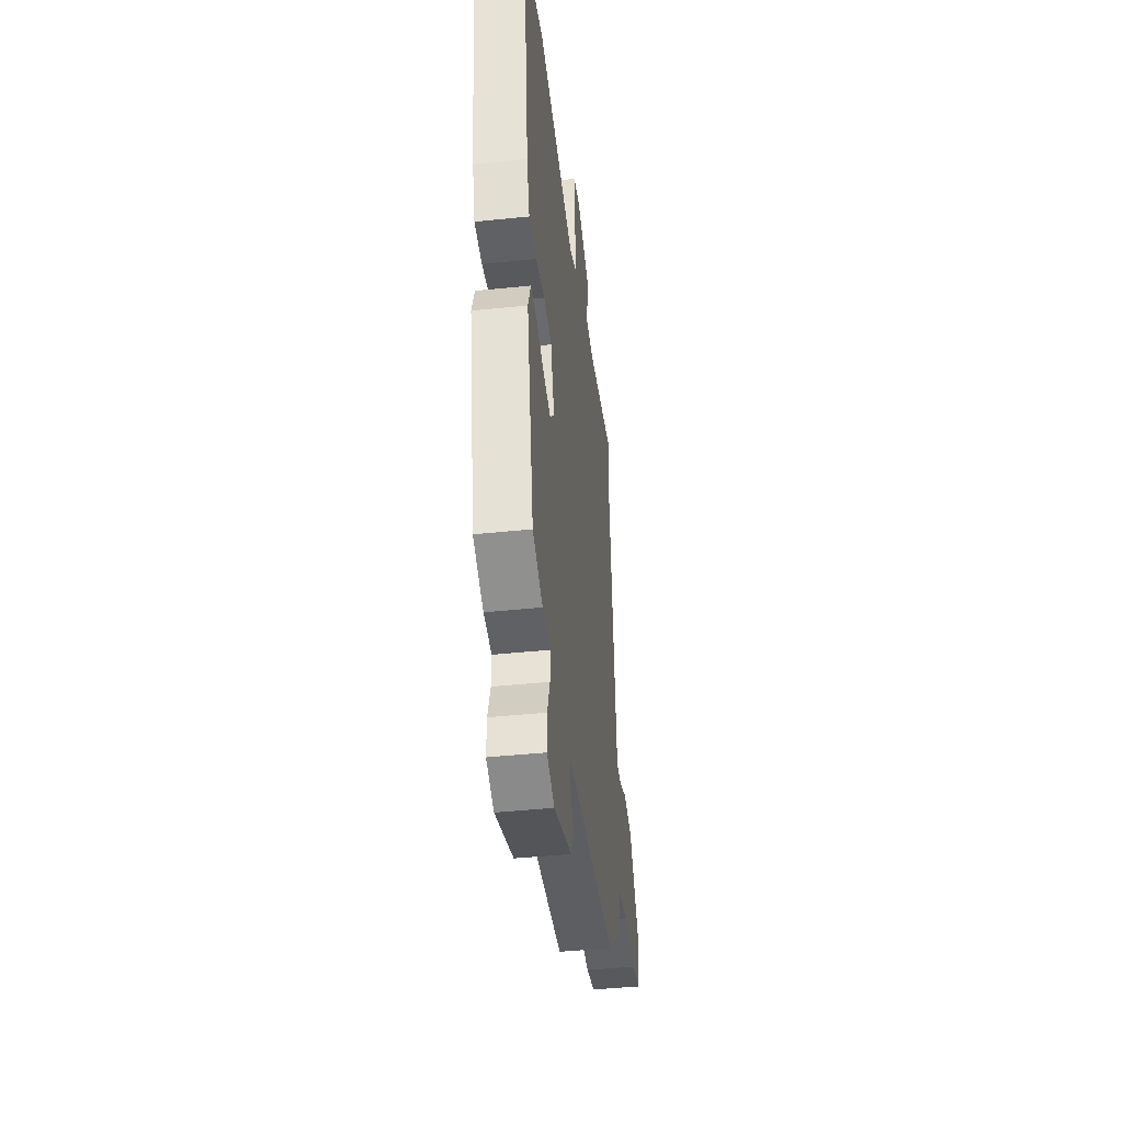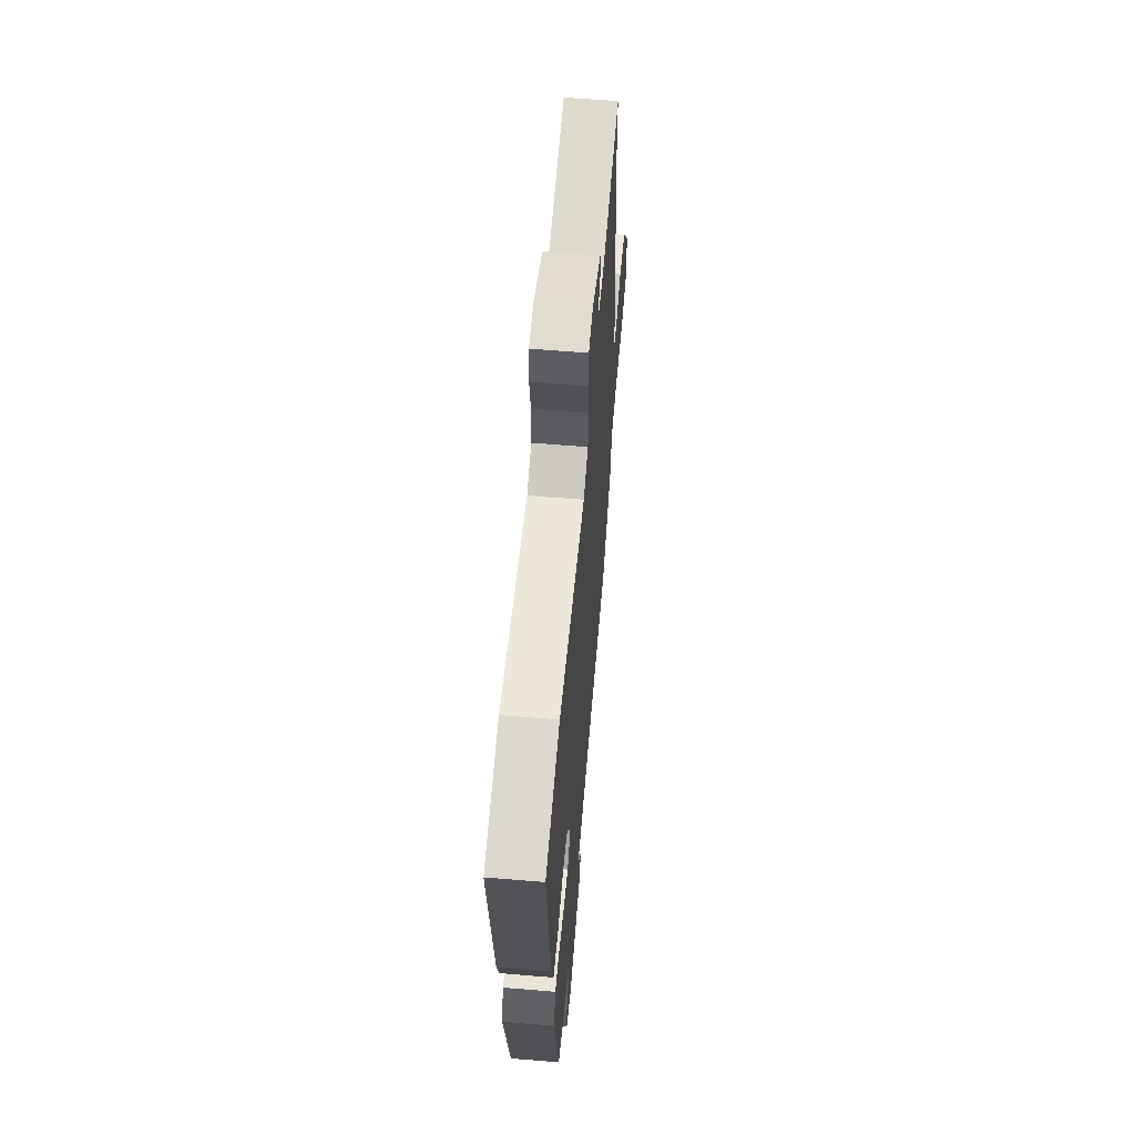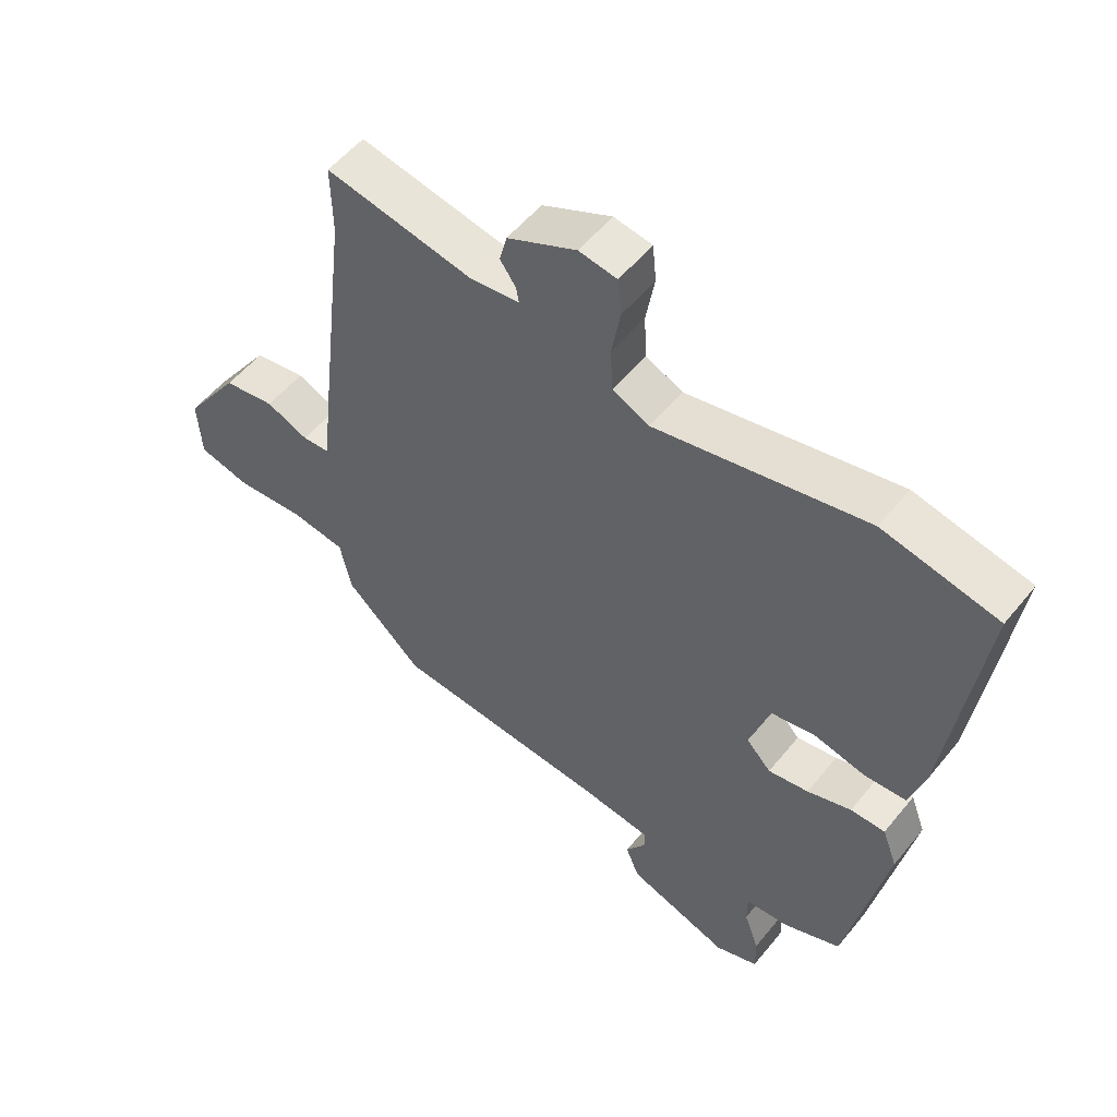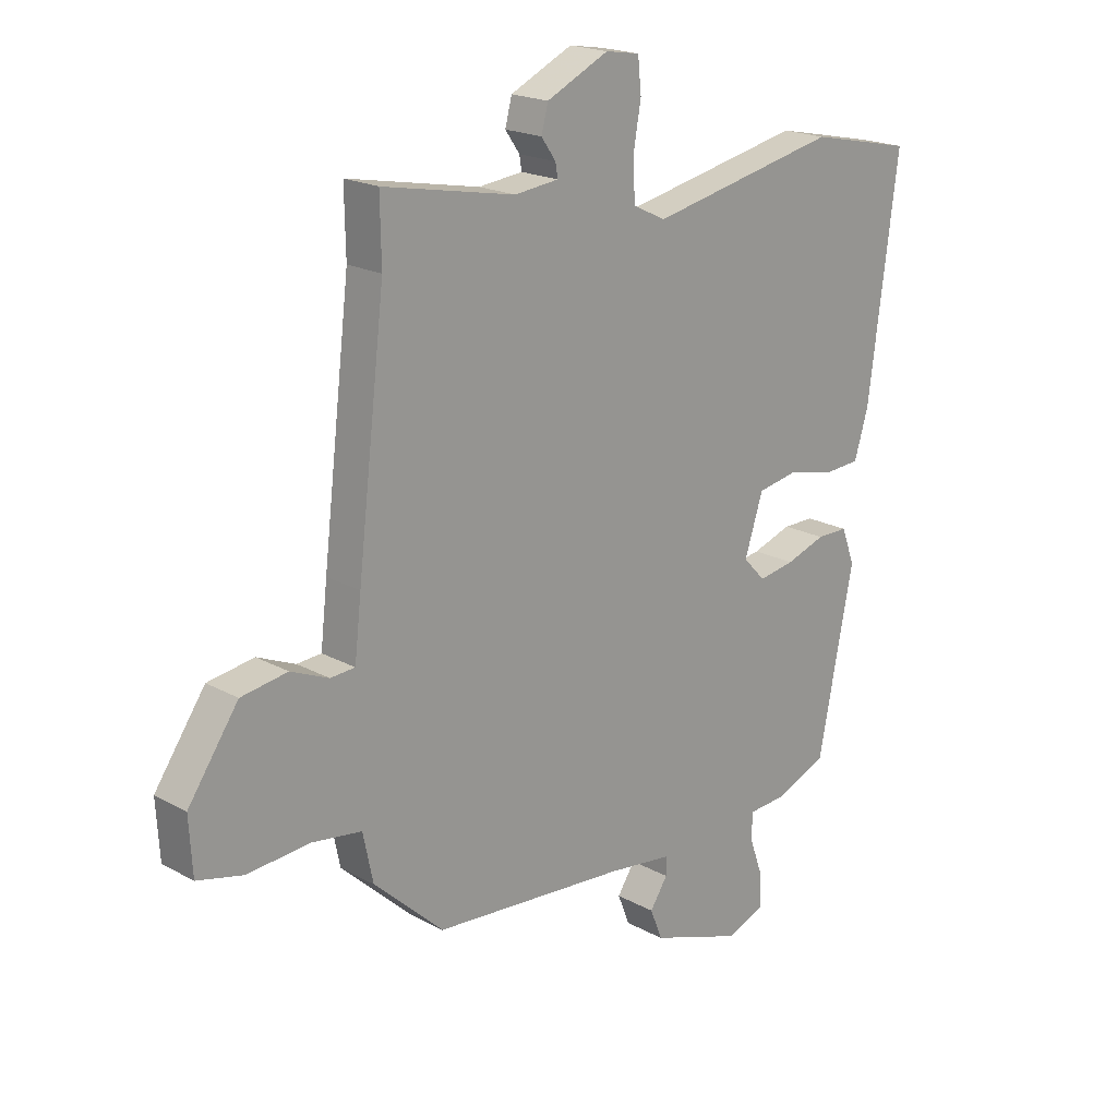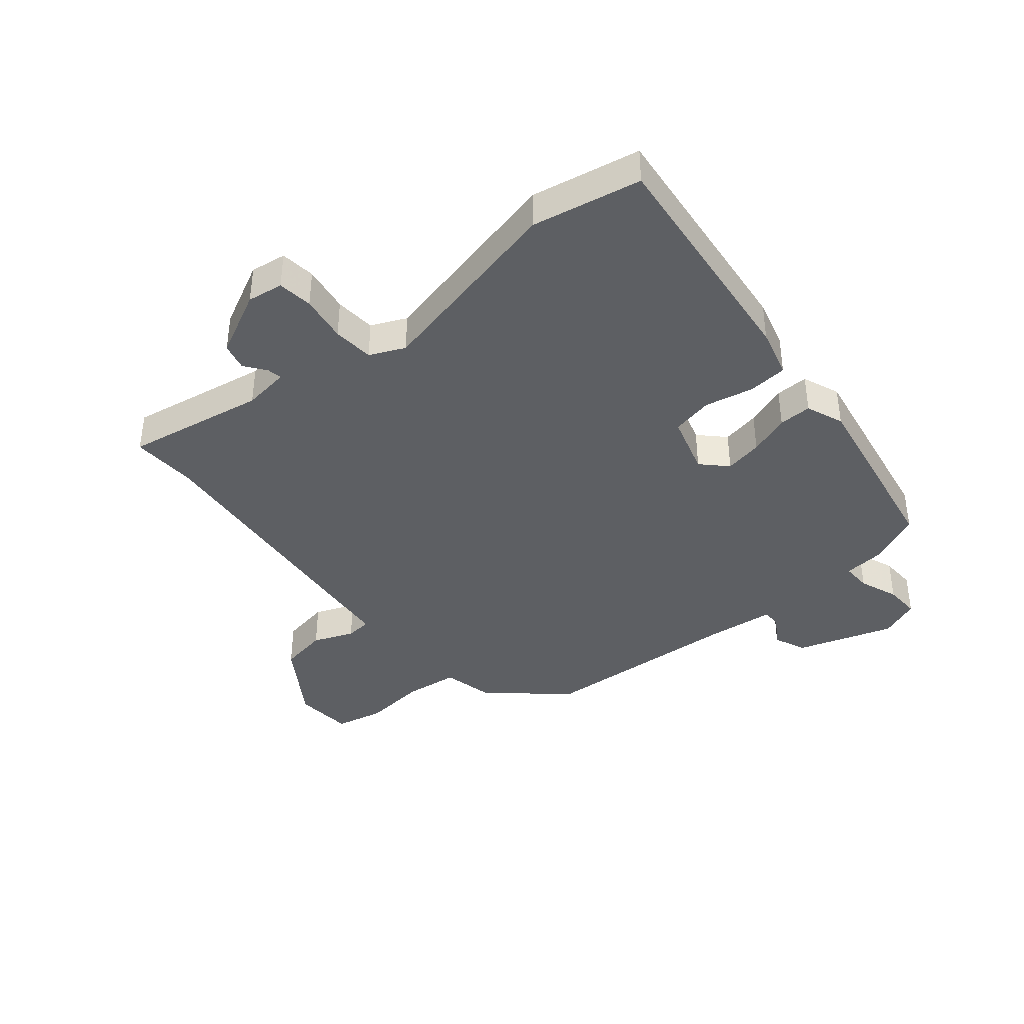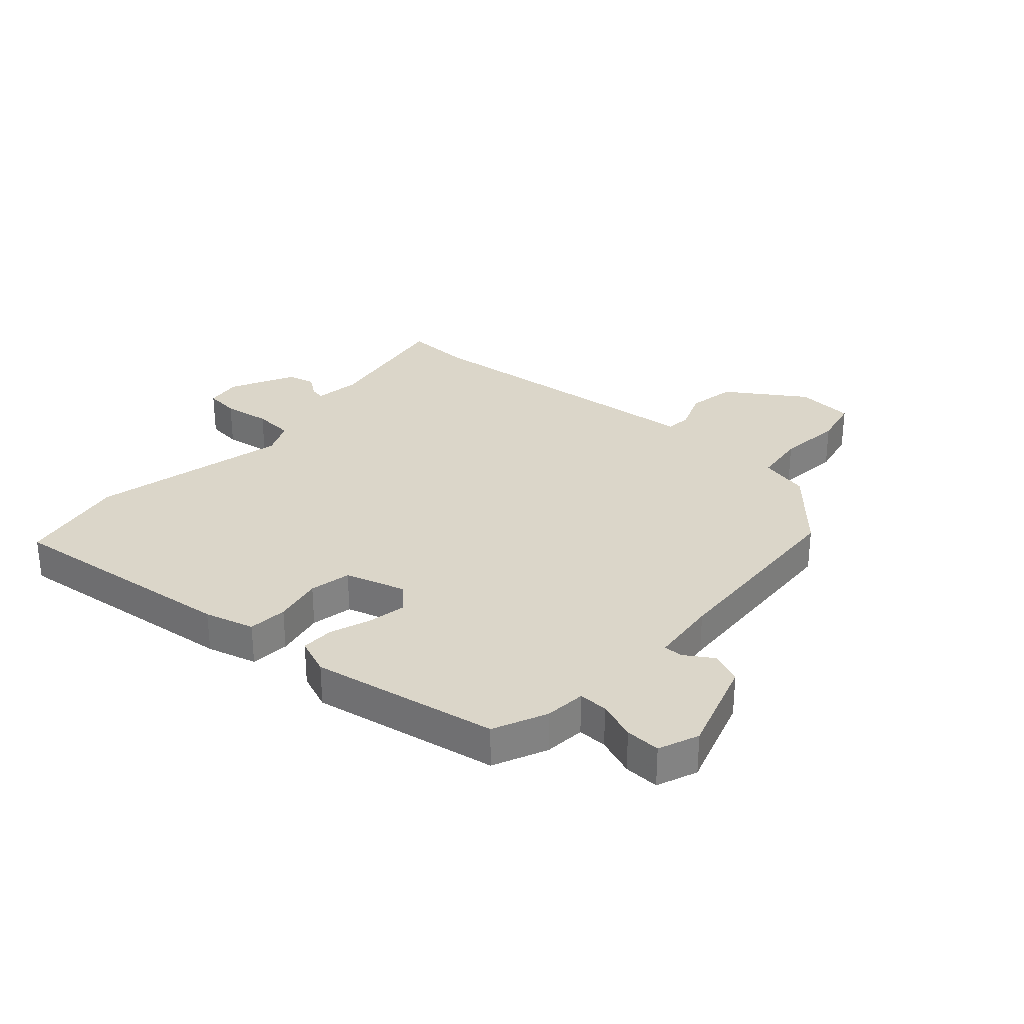
<metadata>
{"format":"obj","ext":"obj","renderer":"f3d","projection":"perspective","resolution":1024,"background":"white","views":[{"elev":-43.2,"azim":97.0,"up":"+Z"},{"elev":60.1,"azim":94.9,"up":"+Z"},{"elev":54.2,"azim":38.2,"up":"+Z"},{"elev":19.7,"azim":-44.5,"up":"+Z"},{"elev":-39.8,"azim":40.8,"up":"+Y"},{"elev":30.0,"azim":132.9,"up":"+Y"}]}
</metadata>
<code>
v -0.499 0.07 0.469
v -0.501 0.07 0.582
v -0.264 0.07 0.536
v -0.185 0.07 0.545
v -0.189 0.07 0.57
v -0.215 0.07 0.607
v -0.203 0.07 0.653
v -0.092 0.07 0.706
v -0.031 0.07 0.696
v -0.025 0.07 0.636
v -0.039 0.07 0.556
v -0.035 0.07 0.486
v 0.024 0.07 0.458
v 0.363 0.07 0.529
v 0.548 0.07 0.49
v 0.495 0.07 0.086
v 0.47 0.07 0.002
v 0.403 0.07 -0.002
v 0.32 0.07 0.017
v 0.249 0.07 0.004
v 0.216 0.07 -0.098
v 0.256 0.07 -0.14
v 0.321 0.07 -0.129
v 0.392 0.07 -0.105
v 0.448 0.07 -0.105
v 0.472 0.07 -0.169
v 0.409 0.07 -0.487
v 0.317 0.07 -0.526
v 0.247 0.07 -0.531
v 0.247 0.07 -0.581
v 0.271 0.07 -0.648
v 0.272 0.07 -0.708
v 0.203 0.07 -0.734
v 0.039 0.07 -0.677
v 0.017 0.07 -0.622
v 0.049 0.07 -0.574
v 0.05 0.07 -0.541
v -0.066 0.07 -0.526
v -0.414 0.07 -0.498
v -0.539 0.07 -0.382
v -0.557 0.07 -0.296
v -0.647 0.07 -0.283
v -0.758 0.07 -0.292
v -0.84 0.07 -0.272
v -0.846 0.07 -0.172
v -0.756 0.07 -0.042
v -0.673 0.07 -0.029
v -0.605 0.07 -0.058
v -0.561 0.07 -0.055
v -0.549 0.07 0.051
v -0.499 0 0.469
v -0.501 0 0.582
v -0.264 0 0.536
v -0.185 0 0.545
v -0.189 0 0.57
v -0.215 0 0.607
v -0.203 0 0.653
v -0.092 0 0.706
v -0.031 0 0.696
v -0.025 0 0.636
v -0.039 0 0.556
v -0.035 0 0.486
v 0.024 0 0.458
v 0.363 0 0.529
v 0.548 0 0.49
v 0.495 0 0.086
v 0.47 0 0.002
v 0.403 0 -0.002
v 0.32 0 0.017
v 0.249 0 0.004
v 0.216 0 -0.098
v 0.256 0 -0.14
v 0.321 0 -0.129
v 0.392 0 -0.105
v 0.448 0 -0.105
v 0.472 0 -0.169
v 0.409 0 -0.487
v 0.317 0 -0.526
v 0.247 0 -0.531
v 0.247 0 -0.581
v 0.271 0 -0.648
v 0.272 0 -0.708
v 0.203 0 -0.734
v 0.039 0 -0.677
v 0.017 0 -0.622
v 0.049 0 -0.574
v 0.05 0 -0.541
v -0.066 0 -0.526
v -0.414 0 -0.498
v -0.539 0 -0.382
v -0.557 0 -0.296
v -0.647 0 -0.283
v -0.758 0 -0.292
v -0.84 0 -0.272
v -0.846 0 -0.172
v -0.756 0 -0.042
v -0.673 0 -0.029
v -0.605 0 -0.058
v -0.561 0 -0.055
v -0.549 0 0.051
f 49 50 1
f 46 47 48
f 45 46 48
f 44 45 48
f 43 44 48
f 42 43 48
f 41 42 48 49
f 41 49 1
f 40 41 1
f 39 40 1
f 38 39 1
f 34 35 36
f 33 34 36
f 32 33 36
f 31 32 36
f 30 31 36
f 29 30 36 37
f 29 37 38
f 28 29 38
f 27 28 38
f 26 27 38
f 25 26 38
f 24 25 38
f 23 24 38
f 17 18 19
f 16 17 19
f 15 16 19
f 14 15 19
f 13 14 19
f 12 13 19 20
f 9 10 11
f 8 9 11
f 7 8 11
f 6 7 11
f 5 6 11
f 4 5 11 12
f 12 20 21
f 4 12 21
f 3 4 21
f 2 3 21
f 1 2 21
f 38 1 21
f 38 21 22
f 22 23 38
f 51 100 99
f 98 97 96
f 98 96 95
f 98 95 94
f 98 94 93
f 98 93 92
f 99 98 92 91
f 51 99 91
f 51 91 90
f 51 90 89
f 51 89 88
f 86 85 84
f 86 84 83
f 86 83 82
f 86 82 81
f 86 81 80
f 87 86 80 79
f 88 87 79
f 88 79 78
f 88 78 77
f 88 77 76
f 88 76 75
f 88 75 74
f 88 74 73
f 69 68 67
f 69 67 66
f 69 66 65
f 69 65 64
f 69 64 63
f 70 69 63 62
f 61 60 59
f 61 59 58
f 61 58 57
f 61 57 56
f 61 56 55
f 62 61 55 54
f 71 70 62
f 71 62 54
f 71 54 53
f 71 53 52
f 71 52 51
f 71 51 88
f 72 71 88
f 88 73 72
f 1 51 52 2
f 2 52 53 3
f 3 53 54 4
f 4 54 55 5
f 5 55 56 6
f 6 56 57 7
f 7 57 58 8
f 8 58 59 9
f 9 59 60 10
f 10 60 61 11
f 11 61 62 12
f 12 62 63 13
f 13 63 64 14
f 14 64 65 15
f 15 65 66 16
f 16 66 67 17
f 17 67 68 18
f 18 68 69 19
f 19 69 70 20
f 20 70 71 21
f 21 71 72 22
f 22 72 73 23
f 23 73 74 24
f 24 74 75 25
f 25 75 76 26
f 26 76 77 27
f 27 77 78 28
f 28 78 79 29
f 29 79 80 30
f 30 80 81 31
f 31 81 82 32
f 32 82 83 33
f 33 83 84 34
f 34 84 85 35
f 35 85 86 36
f 36 86 87 37
f 37 87 88 38
f 38 88 89 39
f 39 89 90 40
f 40 90 91 41
f 41 91 92 42
f 42 92 93 43
f 43 93 94 44
f 44 94 95 45
f 45 95 96 46
f 46 96 97 47
f 47 97 98 48
f 48 98 99 49
f 49 99 100 50
f 50 100 51 1

</code>
